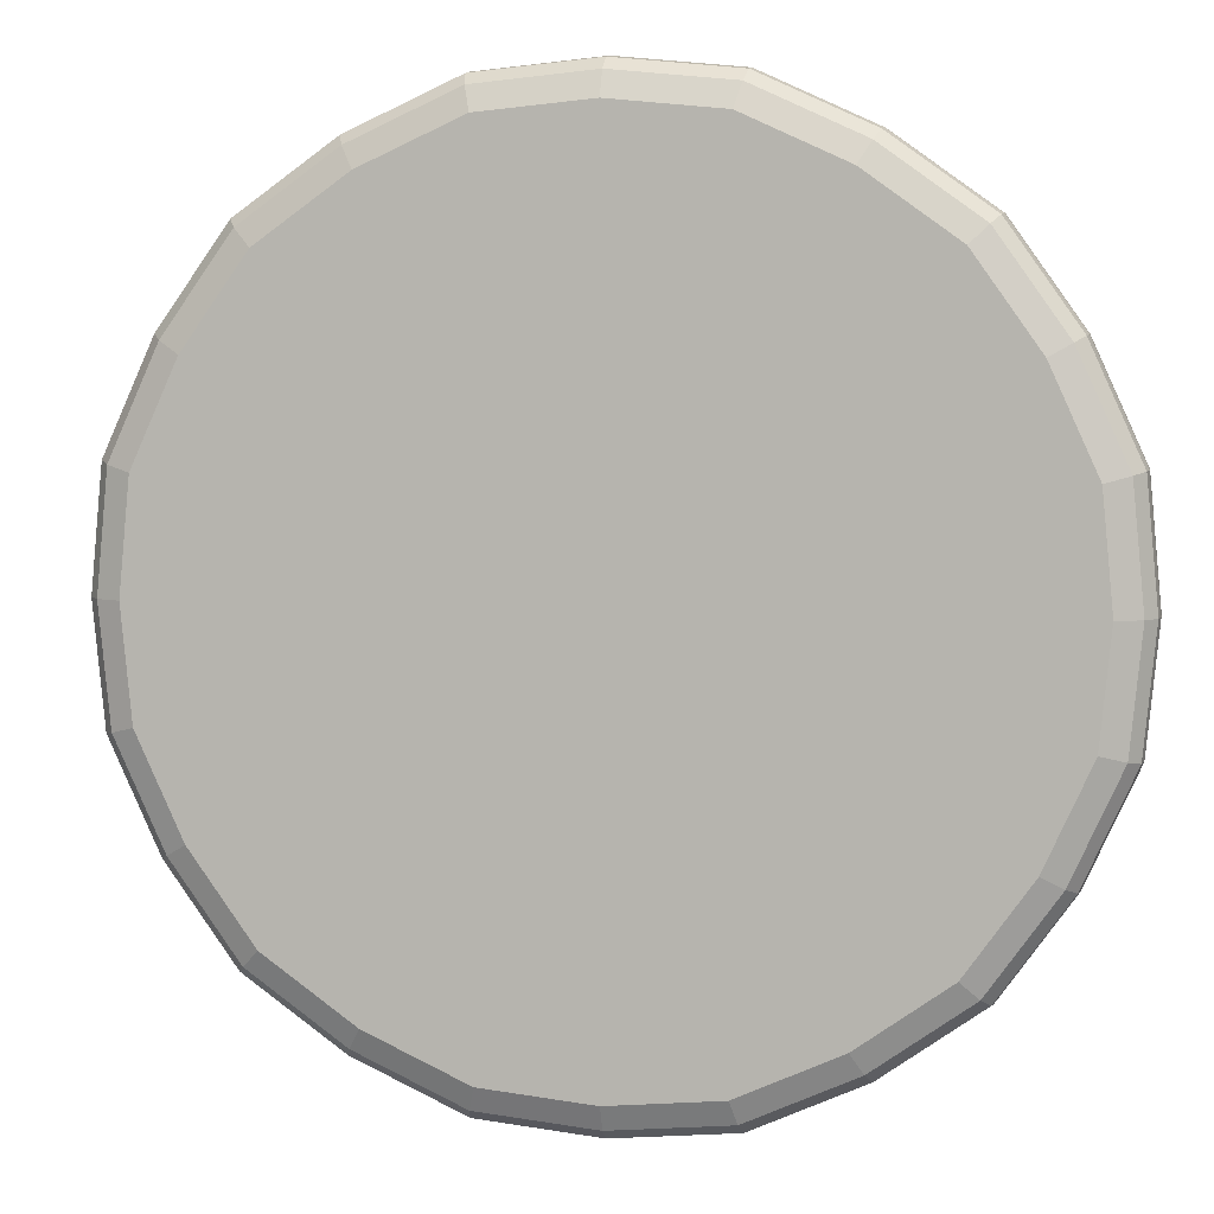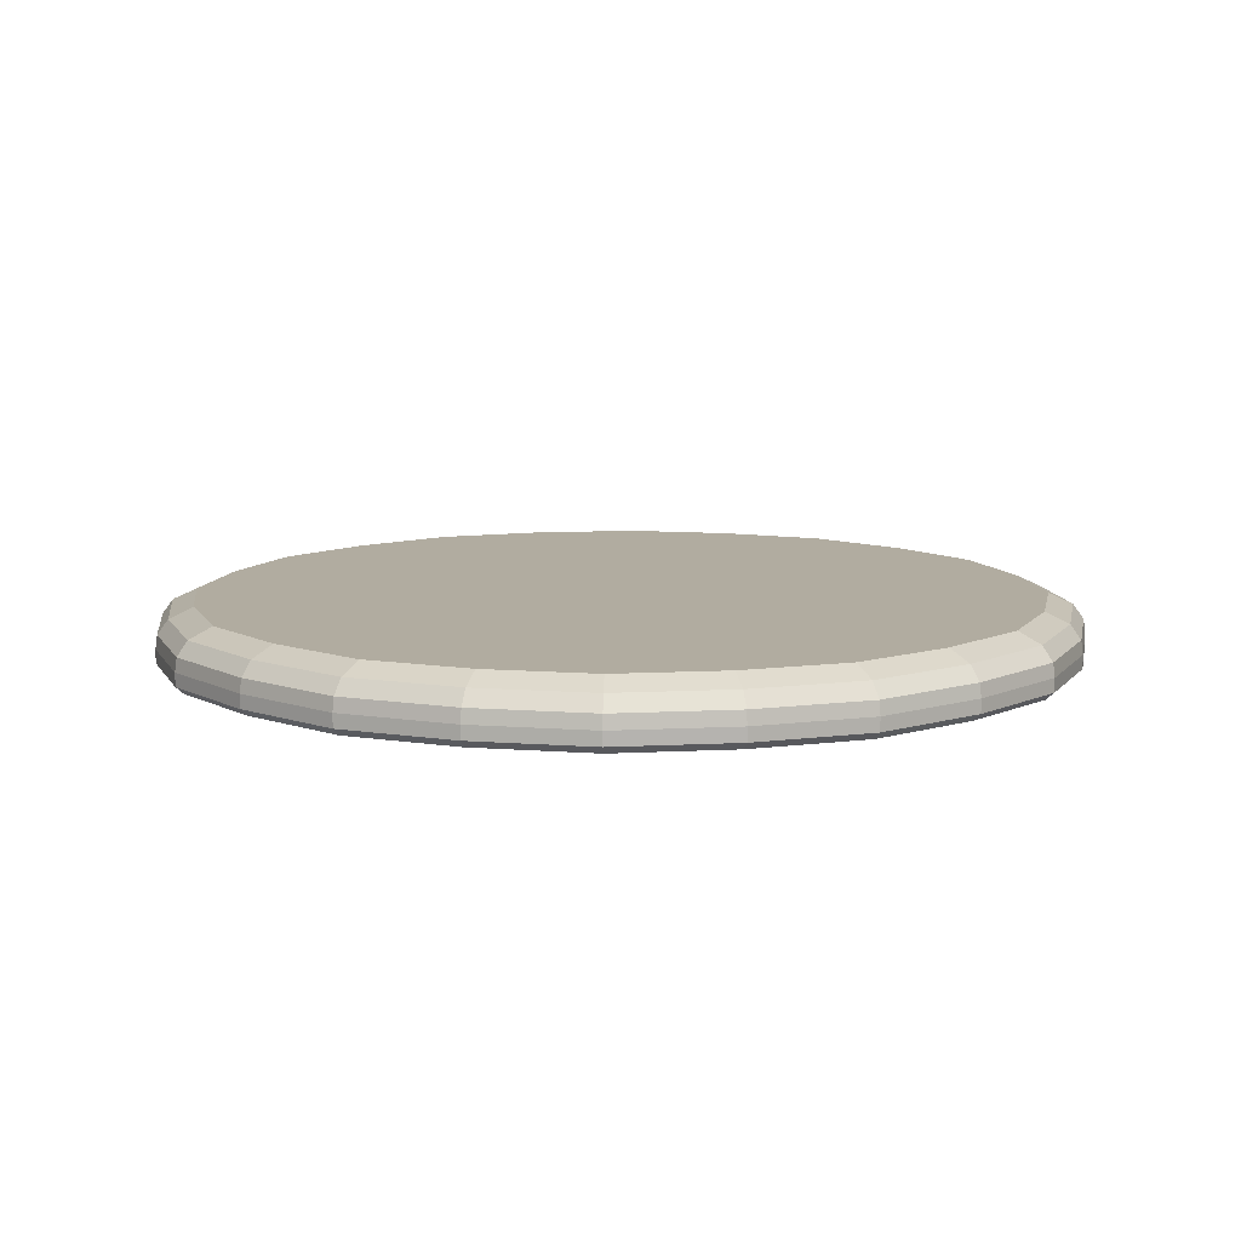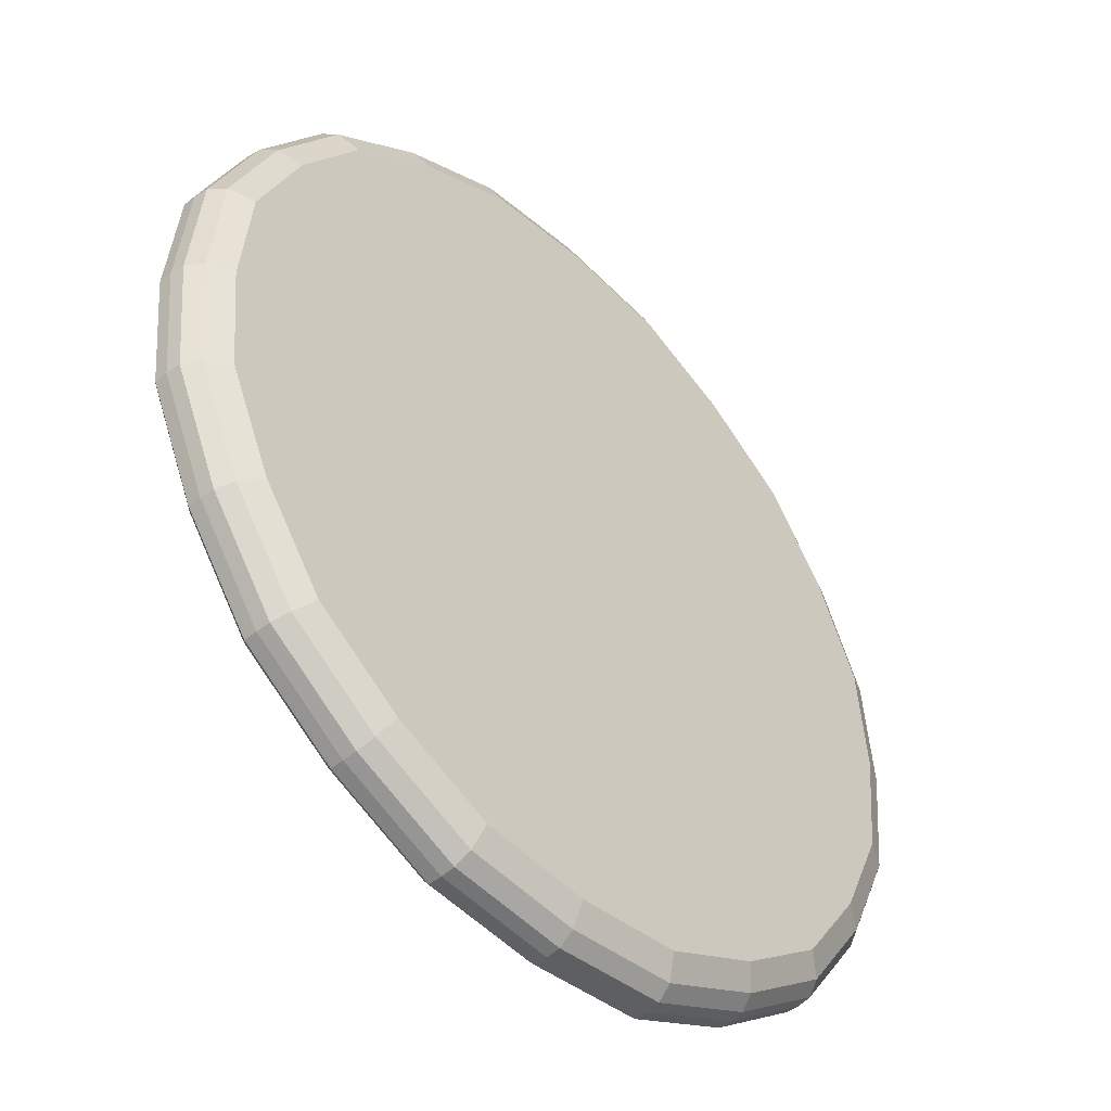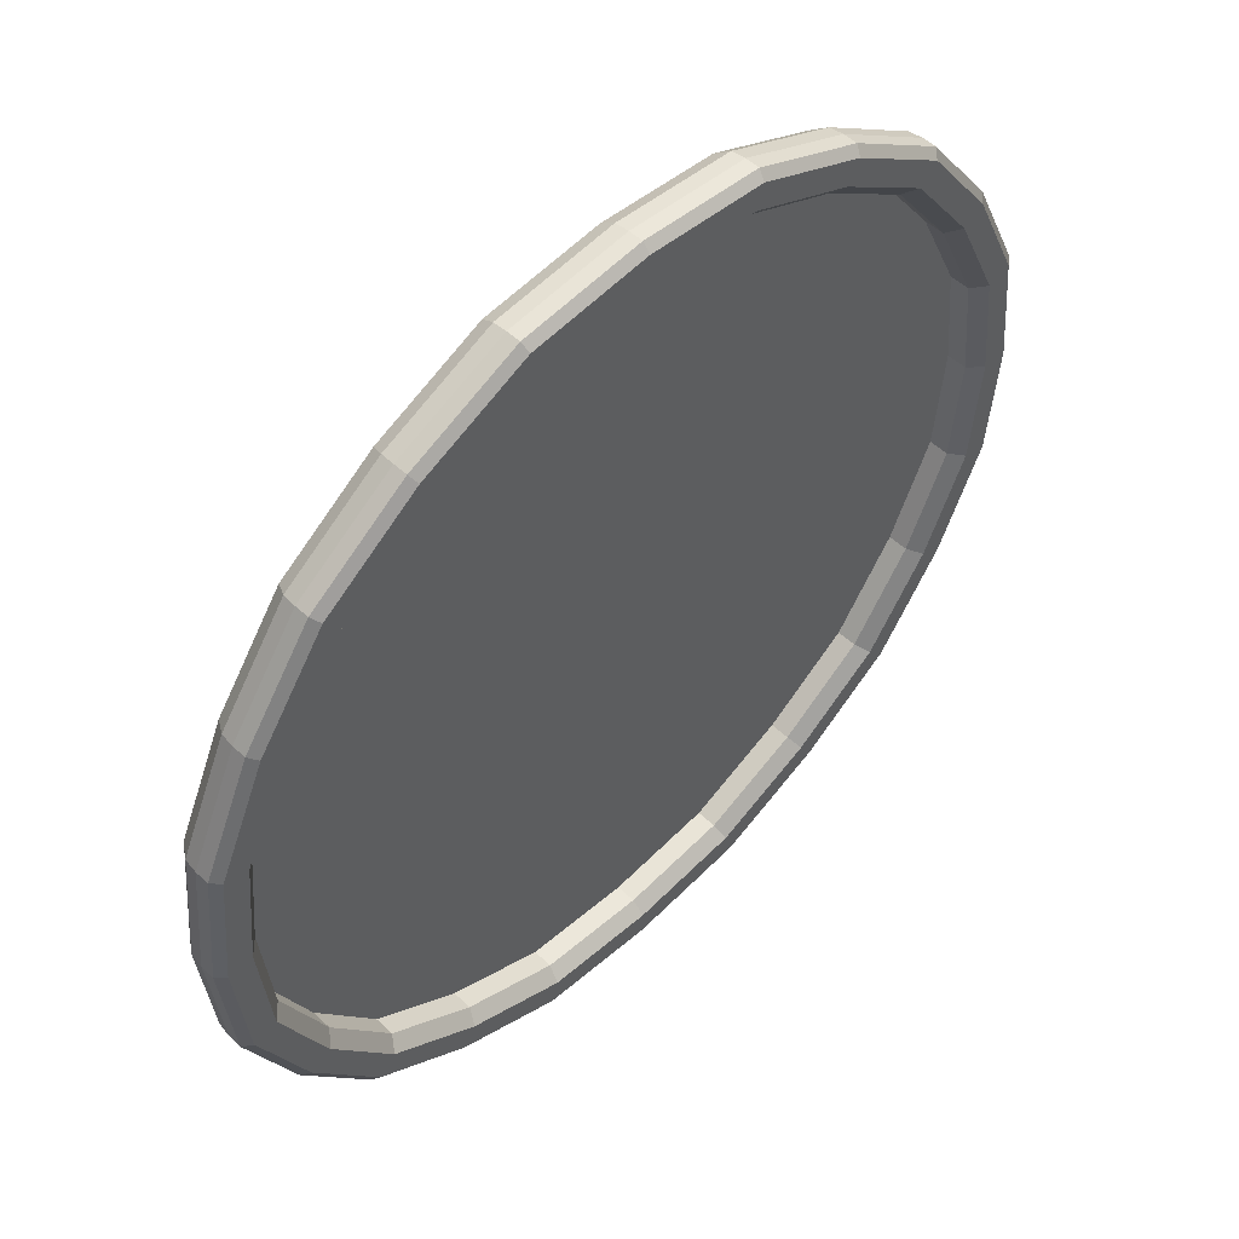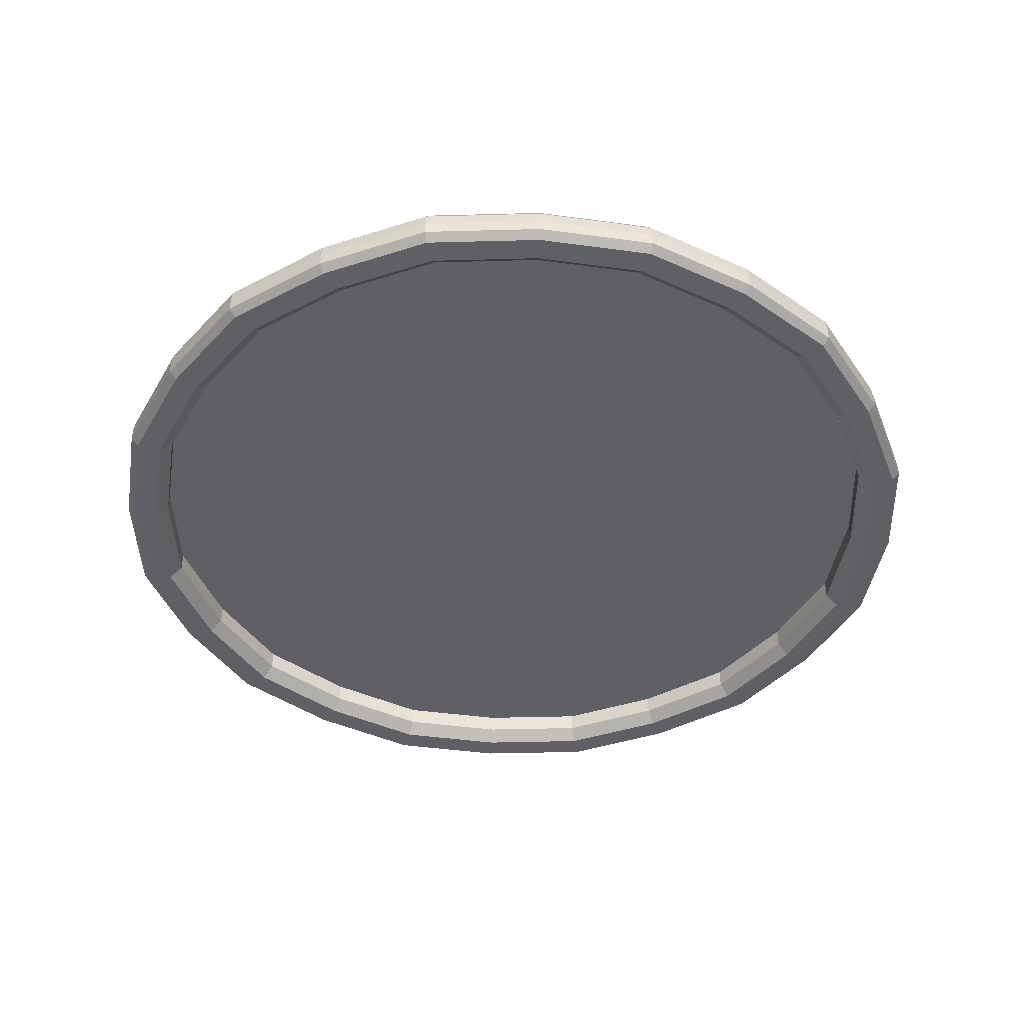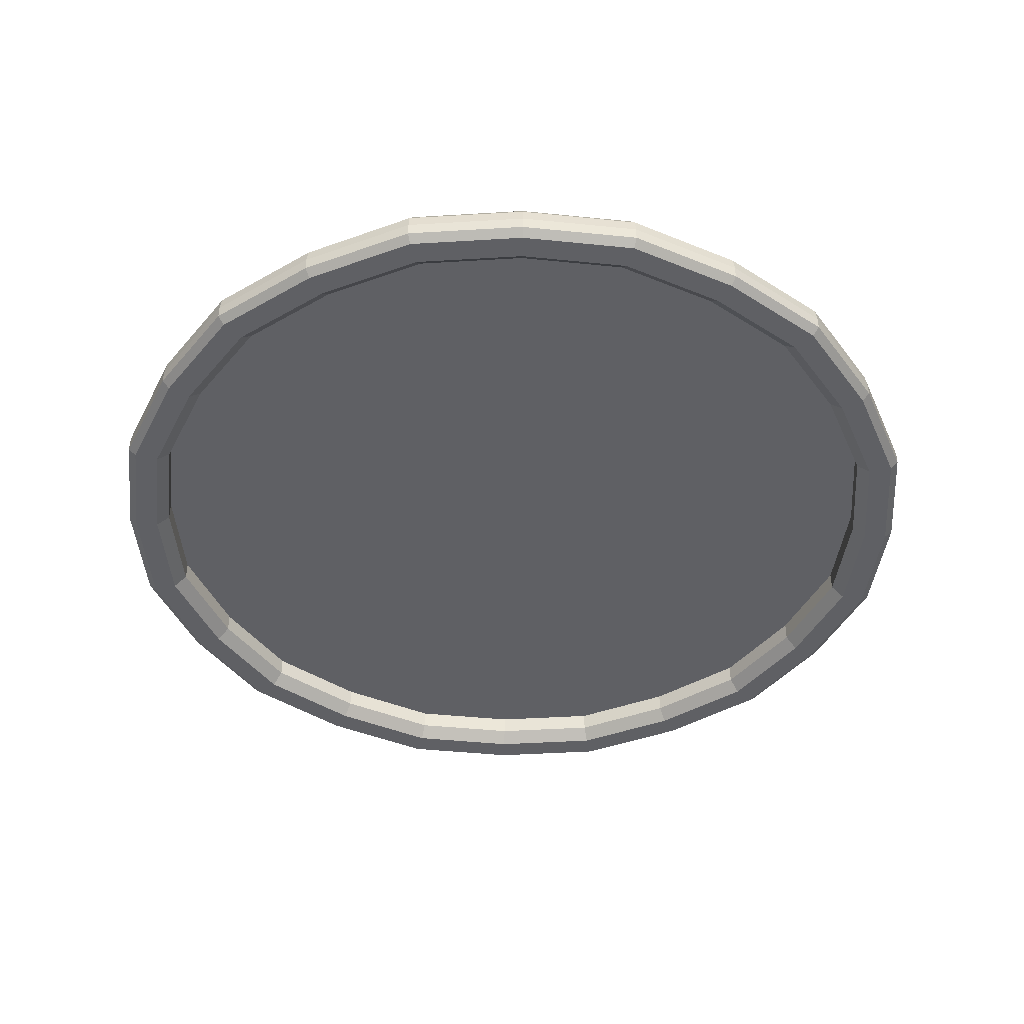
<metadata>
{"format":"obj","ext":"obj","renderer":"f3d","projection":"perspective","resolution":1024,"background":"white","views":[{"elev":5.8,"azim":-168.6,"up":"+Z"},{"elev":10.1,"azim":76.8,"up":"+Y"},{"elev":-46.3,"azim":133.4,"up":"+Z"},{"elev":52.6,"azim":-45.1,"up":"+Z"},{"elev":-43.0,"azim":-3.7,"up":"+Y"},{"elev":-43.3,"azim":58.6,"up":"+Y"}]}
</metadata>
<code>
o Cube
v 0.5 0.07824 0.866
v 0.866 0.07824 0.5
v 0.529 0.0516 0.9162
v 0.9162 0.0516 0.529
v 0.5419 0.01637 0.9385
v 0.9385 0.01637 0.5419
v 0.5442 -0.01666 0.9426
v 0.9426 -0.01666 0.5442
v 0.5442 -0.04941 0.9426
v 0.9426 -0.04941 0.5442
v 0.2558 0.009253 0.9545
v 0.2558 -0.03775 0.9545
v 0.5342 -0.06711 0.9252
v 0.9252 -0.06711 0.5342
v 0.2637 -0.06711 0.9841
v 0.279 -0.06711 1.041
v 0.2843 -0.04941 1.061
v 0.2843 -0.01666 1.061
v 0.2831 0.01637 1.056
v 0.2763 0.0516 1.031
v 0.2612 0.07824 0.9748
v 0.9545 0.009253 0.2558
v 0.5048 -0.06711 0.8743
v 0.8743 -0.06711 0.5048
v 0.9545 -0.03775 0.2558
v 0.9841 -0.06711 0.2637
v 1.041 -0.06711 0.279
v 1.061 -0.04941 0.2843
v 1.061 -0.01666 0.2843
v 1.056 0.01637 0.2831
v 1.031 0.0516 0.2763
v 0.9748 0.07824 0.2612
v 0.4896 -0.03775 0.848
v 0.848 -0.03775 0.4896
v 0.6987 0.009253 0.6987
v 0.6987 -0.03775 0.6987
v 0.7204 -0.06711 0.7204
v 0.7624 -0.06711 0.7624
v 0.7767 -0.04941 0.7767
v 0.7767 -0.01666 0.7767
v 0.7733 0.01637 0.7733
v 0.7549 0.0516 0.7549
v 0.4896 0.009253 0.848
v 0.848 0.009253 0.4896
v 0.7136 0.07824 0.7136
v 0 0.07824 1
v -0.5 0.07824 0.866
v -0.866 0.07824 0.5
v 0 0.0516 1.058
v -0.529 0.0516 0.9162
v -0.9162 0.0516 0.529
v 0 0.01637 1.084
v -0.5419 0.01637 0.9385
v -0.9385 0.01637 0.5419
v 0 -0.01666 1.088
v -0.5442 -0.01666 0.9426
v -0.9426 -0.01666 0.5442
v 0 -0.04941 1.088
v -0.5442 -0.04941 0.9426
v -0.9426 -0.04941 0.5442
v -0.2558 0.009253 0.9545
v -0.2558 -0.03775 0.9545
v 0 -0.06711 1.068
v -0.5342 -0.06711 0.9252
v -0.9252 -0.06711 0.5342
v -0.2637 -0.06711 0.9841
v -0.279 -0.06711 1.041
v -0.2843 -0.04941 1.061
v -0.2843 -0.01666 1.061
v -0.2831 0.01637 1.056
v -0.2763 0.0516 1.031
v -0.2612 0.07824 0.9748
v -0.9545 0.009253 0.2558
v 0 -0.06711 1.01
v -0.5048 -0.06711 0.8743
v -0.8743 -0.06711 0.5048
v -0.9545 -0.03775 0.2558
v -0.9841 -0.06711 0.2637
v -1.041 -0.06711 0.279
v -1.061 -0.04941 0.2843
v -1.061 -0.01666 0.2843
v -1.056 0.01637 0.2831
v -1.031 0.0516 0.2763
v -0.9748 0.07824 0.2612
v 0 -0.03775 0.9792
v -0.4896 -0.03775 0.848
v -0.848 -0.03775 0.4896
v -0.6987 0.009253 0.6987
v -0.6987 -0.03775 0.6987
v -0.7204 -0.06711 0.7204
v -0.7624 -0.06711 0.7624
v -0.7767 -0.04941 0.7767
v -0.7767 -0.01666 0.7767
v -0.7733 0.01637 0.7733
v -0.7549 0.0516 0.7549
v 0 0.009253 0.9792
v -0.4896 0.009253 0.848
v -0.848 0.009253 0.4896
v -0.7136 0.07824 0.7136
v 0.5 0.07824 -0.866
v 0.866 0.07824 -0.5
v 1 0.07824 0
v 0.529 0.0516 -0.9162
v 0.9162 0.0516 -0.529
v 1.058 0.0516 0
v 0.5419 0.01637 -0.9385
v 0.9385 0.01637 -0.5419
v 1.084 0.01637 0
v 0.5442 -0.01666 -0.9426
v 0.9426 -0.01666 -0.5442
v 1.088 -0.01666 0
v 0.5442 -0.04941 -0.9426
v 0.9426 -0.04941 -0.5442
v 1.088 -0.04941 0
v 0.2558 0.009253 -0.9545
v 0.2558 -0.03775 -0.9545
v 0.5342 -0.06711 -0.9252
v 0.9252 -0.06711 -0.5342
v 1.068 -0.06711 0
v 0.2637 -0.06711 -0.9841
v 0.279 -0.06711 -1.041
v 0.2843 -0.04941 -1.061
v 0.2843 -0.01666 -1.061
v 0.2831 0.01637 -1.056
v 0.2763 0.0516 -1.031
v 0.2612 0.07824 -0.9748
v 0.9545 0.009253 -0.2558
v 0.5048 -0.06711 -0.8743
v 0.8743 -0.06711 -0.5048
v 1.01 -0.06711 0
v 0.9545 -0.03775 -0.2558
v 0.9841 -0.06711 -0.2637
v 1.041 -0.06711 -0.279
v 1.061 -0.04941 -0.2843
v 1.061 -0.01666 -0.2843
v 1.056 0.01637 -0.2831
v 1.031 0.0516 -0.2763
v 0.9748 0.07824 -0.2612
v 0.4896 -0.03775 -0.848
v 0.848 -0.03775 -0.4896
v 0.9792 -0.03775 0
v 0.6987 0.009253 -0.6987
v 0.6987 -0.03775 -0.6987
v 0.7204 -0.06711 -0.7204
v 0.7624 -0.06711 -0.7624
v 0.7767 -0.04941 -0.7767
v 0.7767 -0.01666 -0.7767
v 0.7733 0.01637 -0.7733
v 0.7549 0.0516 -0.7549
v 0.4896 0.009253 -0.848
v 0.848 0.009253 -0.4896
v 0.9792 0.009253 0
v 0.7136 0.07824 -0.7136
v 0 0.07824 -1
v -0.5 0.07824 -0.866
v -0.866 0.07824 -0.5
v -1 0.07824 0
v 0 0.0516 -1.058
v -0.529 0.0516 -0.9162
v -0.9162 0.0516 -0.529
v -1.058 0.0516 0
v 0 0.01637 -1.084
v -0.5419 0.01637 -0.9385
v -0.9385 0.01637 -0.5419
v -1.084 0.01637 0
v 0 -0.01666 -1.088
v -0.5442 -0.01666 -0.9426
v -0.9426 -0.01666 -0.5442
v -1.088 -0.01666 0
v 0 -0.04941 -1.088
v -0.5442 -0.04941 -0.9426
v -0.9426 -0.04941 -0.5442
v -1.088 -0.04941 0
v -0.2558 0.009253 -0.9545
v -0.2558 -0.03775 -0.9545
v 0 -0.06711 -1.068
v -0.5342 -0.06711 -0.9252
v -0.9252 -0.06711 -0.5342
v -1.068 -0.06711 0
v -0.2637 -0.06711 -0.9841
v -0.279 -0.06711 -1.041
v -0.2843 -0.04941 -1.061
v -0.2843 -0.01666 -1.061
v -0.2831 0.01637 -1.056
v -0.2763 0.0516 -1.031
v -0.2612 0.07824 -0.9748
v -0.9545 0.009253 -0.2558
v 0 -0.06711 -1.01
v -0.5048 -0.06711 -0.8743
v -0.8743 -0.06711 -0.5048
v -1.01 -0.06711 0
v -0.9545 -0.03775 -0.2558
v -0.9841 -0.06711 -0.2637
v -1.041 -0.06711 -0.279
v -1.061 -0.04941 -0.2843
v -1.061 -0.01666 -0.2843
v -1.056 0.01637 -0.2831
v -1.031 0.0516 -0.2763
v -0.9748 0.07824 -0.2612
v 0 -0.03775 -0.9792
v -0.4896 -0.03775 -0.848
v -0.848 -0.03775 -0.4896
v -0.9792 -0.03775 0
v -0.6987 0.009253 -0.6987
v -0.6987 -0.03775 -0.6987
v -0.7204 -0.06711 -0.7204
v -0.7624 -0.06711 -0.7624
v -0.7767 -0.04941 -0.7767
v -0.7767 -0.01666 -0.7767
v -0.7733 0.01637 -0.7733
v -0.7549 0.0516 -0.7549
v 0 0.009253 -0.9792
v -0.4896 0.009253 -0.848
v -0.848 0.009253 -0.4896
v -0.9792 0.009253 0
v -0.7136 0.07824 -0.7136
v 0 0.009253 0
v 0 0.07824 0
f 21 1 3 20
f 45 2 4 42
f 32 102 105 31
f 31 105 108 30
f 20 3 5 19
f 42 4 6 41
f 30 108 111 29
f 19 5 7 18
f 41 6 8 40
f 39 10 14 38
f 29 111 114 28
f 18 7 9 17
f 40 8 10 39
f 28 114 119 27
f 17 9 13 16
f 24 26 25 34
f 38 14 24 37
f 52 19 18 55
f 27 119 130 26
f 55 18 17 58
f 46 21 20 49
f 58 17 16 63
f 16 13 23 15
f 49 20 19 52
f 63 16 15 74
f 9 39 38 13
f 74 15 12 85
f 37 24 34 36
f 8 29 28 10
f 85 12 11 96
f 2 32 31 4
f 26 130 141 25
f 10 28 27 14
f 4 31 30 6
f 14 27 26 24
f 15 23 33 12
f 6 30 29 8
f 96 11 43 35 44 22 152 217
f 33 36 35 43
f 34 25 22 44
f 36 34 44 35
f 7 40 39 9
f 1 45 42 3
f 3 42 41 5
f 25 141 152 22
f 13 38 37 23
f 5 41 40 7
f 23 37 36 33
f 12 33 43 11
f 46 218 102 32 2 45 1 21
f 72 71 50 47
f 99 95 51 48
f 84 83 161 157
f 83 82 165 161
f 71 70 53 50
f 95 94 54 51
f 82 81 169 165
f 70 69 56 53
f 94 93 57 54
f 92 91 65 60
f 81 80 173 169
f 69 68 59 56
f 93 92 60 57
f 80 79 179 173
f 68 67 64 59
f 76 87 77 78
f 91 90 76 65
f 52 55 69 70
f 79 78 191 179
f 55 58 68 69
f 46 49 71 72
f 58 63 67 68
f 67 66 75 64
f 49 52 70 71
f 63 74 66 67
f 59 64 91 92
f 74 85 62 66
f 90 89 87 76
f 57 60 80 81
f 85 96 61 62
f 48 51 83 84
f 78 77 203 191
f 60 65 79 80
f 51 54 82 83
f 65 76 78 79
f 66 62 86 75
f 54 57 81 82
f 96 217 215 73 98 88 97 61
f 86 97 88 89
f 87 98 73 77
f 89 88 98 87
f 56 59 92 93
f 47 50 95 99
f 50 53 94 95
f 77 73 215 203
f 64 75 90 91
f 53 56 93 94
f 75 86 89 90
f 62 61 97 86
f 46 72 47 99 48 84 157 218
f 126 125 103 100
f 153 149 104 101
f 138 137 105 102
f 137 136 108 105
f 125 124 106 103
f 149 148 107 104
f 136 135 111 108
f 124 123 109 106
f 148 147 110 107
f 146 145 118 113
f 135 134 114 111
f 123 122 112 109
f 147 146 113 110
f 134 133 119 114
f 122 121 117 112
f 129 140 131 132
f 145 144 129 118
f 162 166 123 124
f 133 132 130 119
f 166 170 122 123
f 154 158 125 126
f 170 176 121 122
f 121 120 128 117
f 158 162 124 125
f 176 188 120 121
f 112 117 145 146
f 188 200 116 120
f 144 143 140 129
f 110 113 134 135
f 200 212 115 116
f 101 104 137 138
f 132 131 141 130
f 113 118 133 134
f 104 107 136 137
f 118 129 132 133
f 120 116 139 128
f 107 110 135 136
f 212 217 152 127 151 142 150 115
f 139 150 142 143
f 140 151 127 131
f 143 142 151 140
f 109 112 146 147
f 100 103 149 153
f 103 106 148 149
f 131 127 152 141
f 117 128 144 145
f 106 109 147 148
f 128 139 143 144
f 116 115 150 139
f 154 126 100 153 101 138 102 218
f 186 155 159 185
f 216 156 160 211
f 199 157 161 198
f 198 161 165 197
f 185 159 163 184
f 211 160 164 210
f 197 165 169 196
f 184 163 167 183
f 210 164 168 209
f 208 172 178 207
f 196 169 173 195
f 183 167 171 182
f 209 168 172 208
f 195 173 179 194
f 182 171 177 181
f 190 193 192 202
f 207 178 190 206
f 162 184 183 166
f 194 179 191 193
f 166 183 182 170
f 154 186 185 158
f 170 182 181 176
f 181 177 189 180
f 158 185 184 162
f 176 181 180 188
f 171 208 207 177
f 188 180 175 200
f 206 190 202 205
f 168 196 195 172
f 200 175 174 212
f 156 199 198 160
f 193 191 203 192
f 172 195 194 178
f 160 198 197 164
f 178 194 193 190
f 180 189 201 175
f 164 197 196 168
f 212 174 213 204 214 187 215 217
f 201 205 204 213
f 202 192 187 214
f 205 202 214 204
f 167 209 208 171
f 155 216 211 159
f 159 211 210 163
f 192 203 215 187
f 177 207 206 189
f 163 210 209 167
f 189 206 205 201
f 175 201 213 174
f 154 218 157 199 156 216 155 186

</code>
